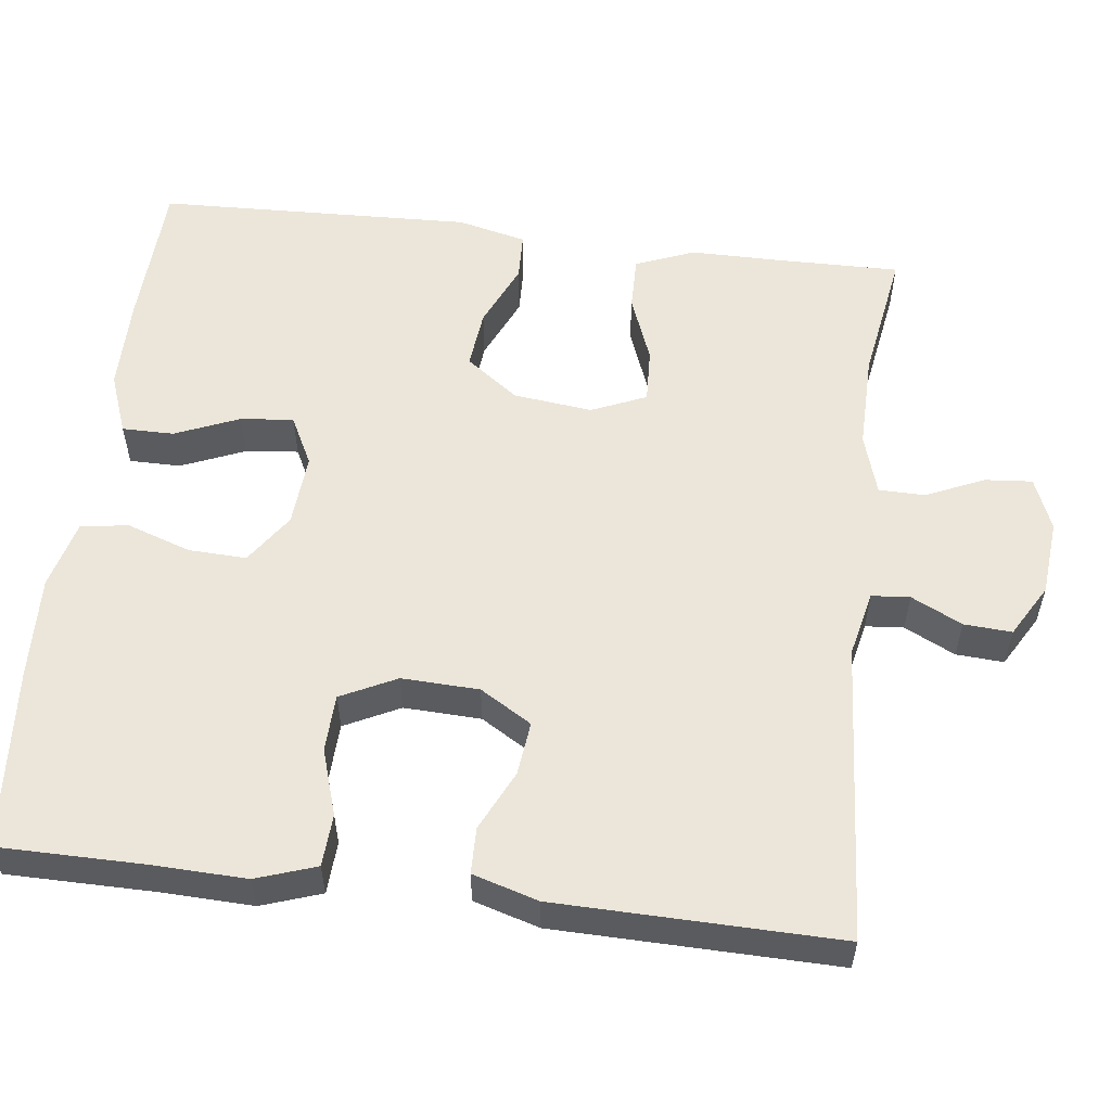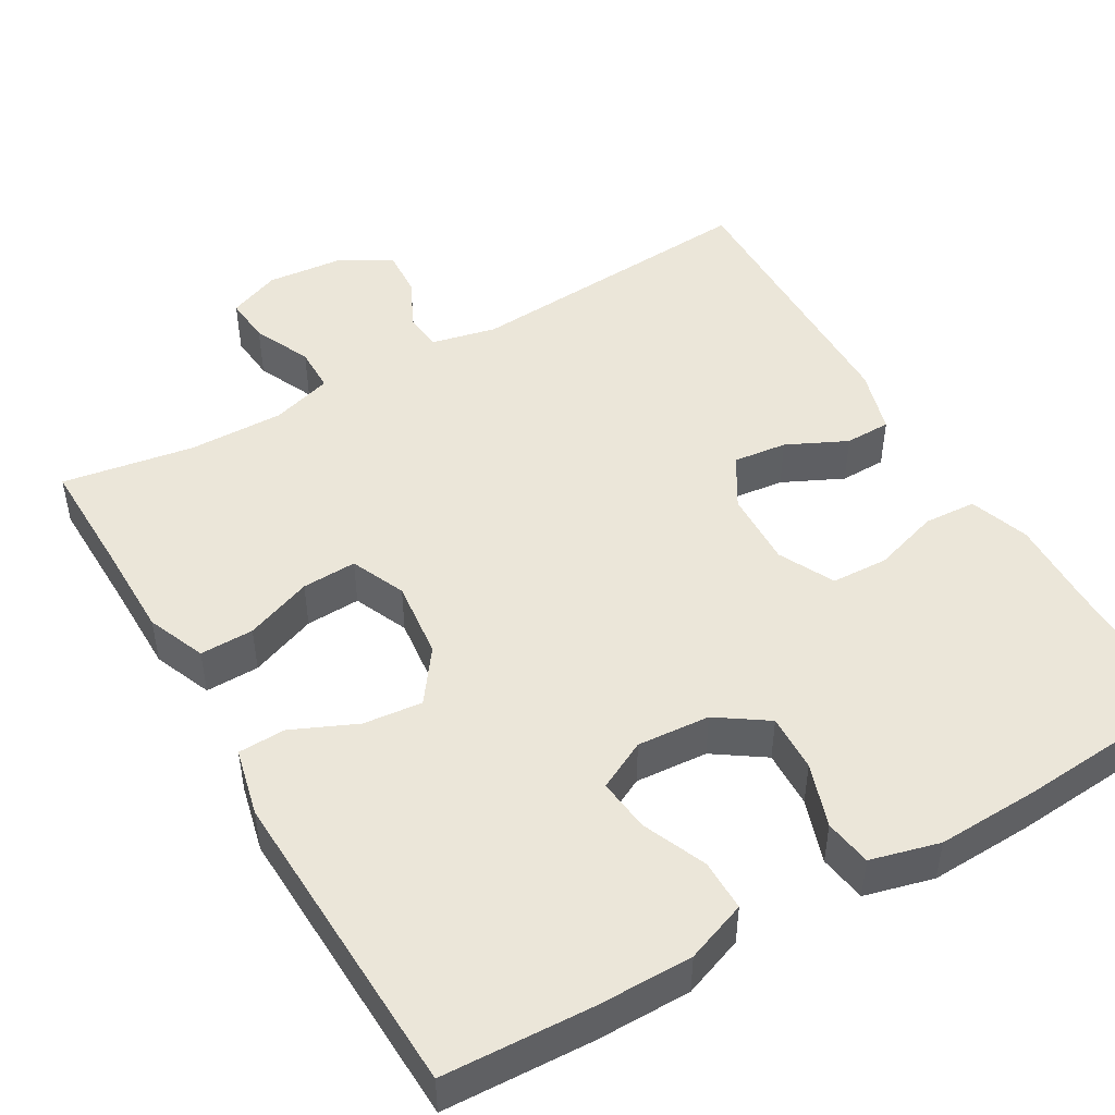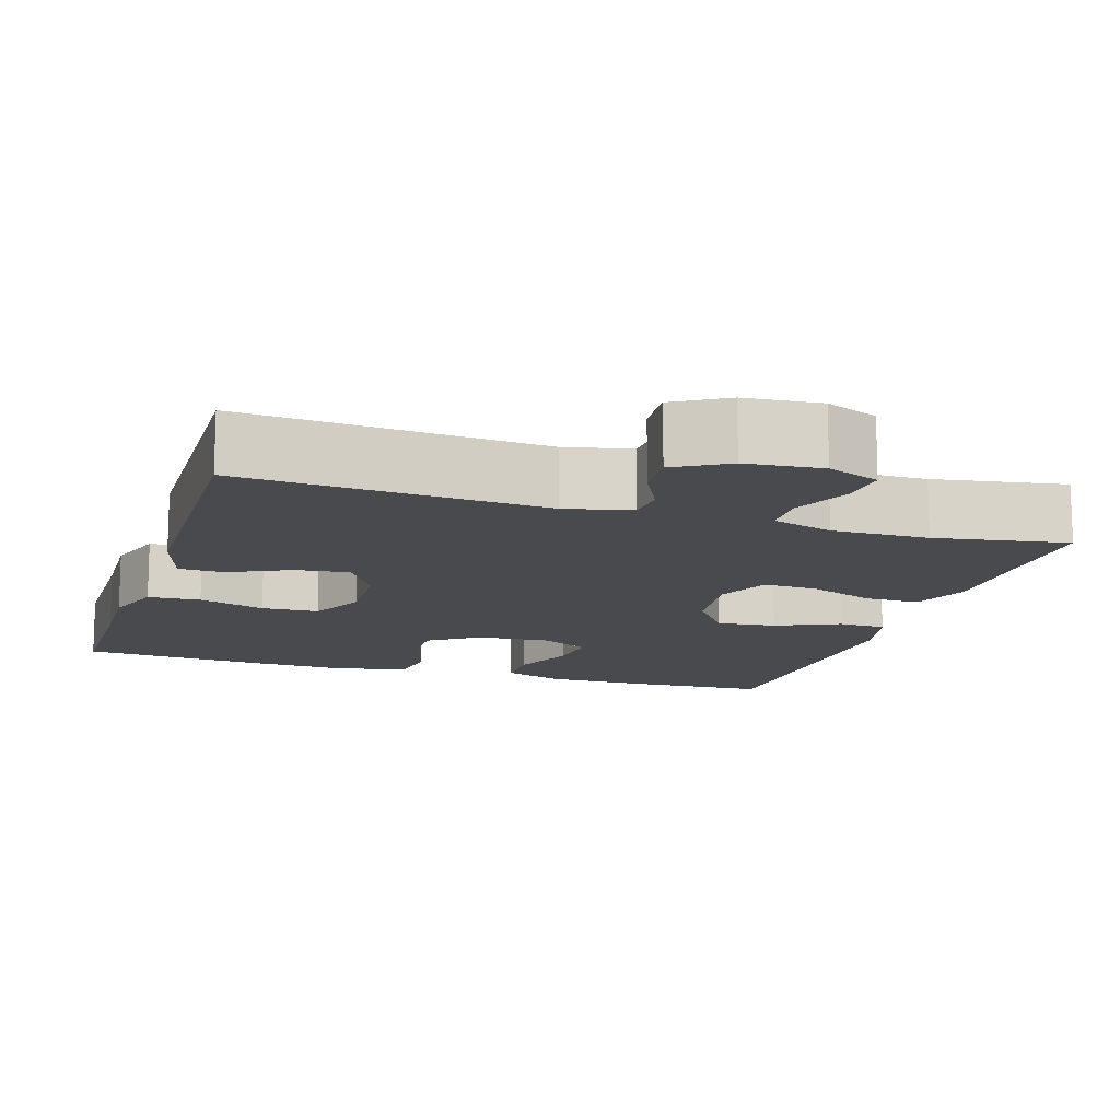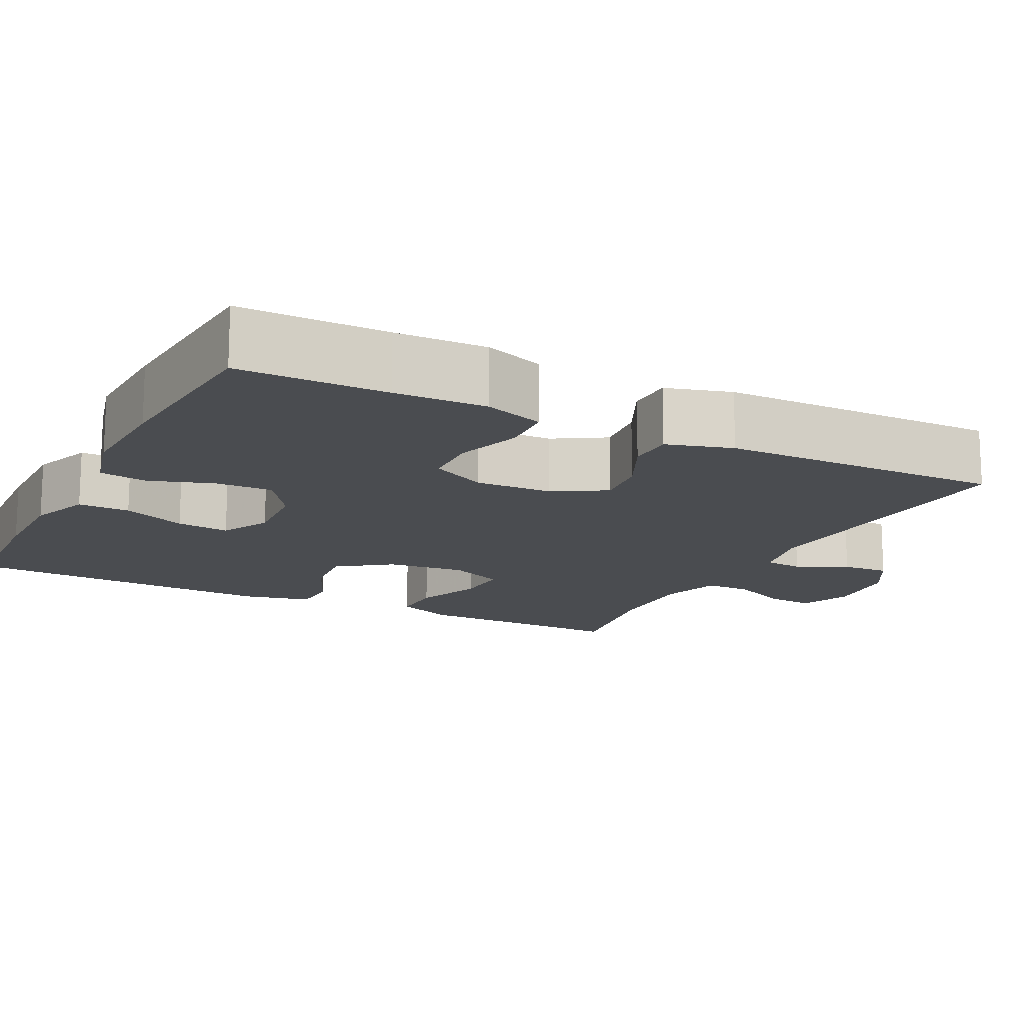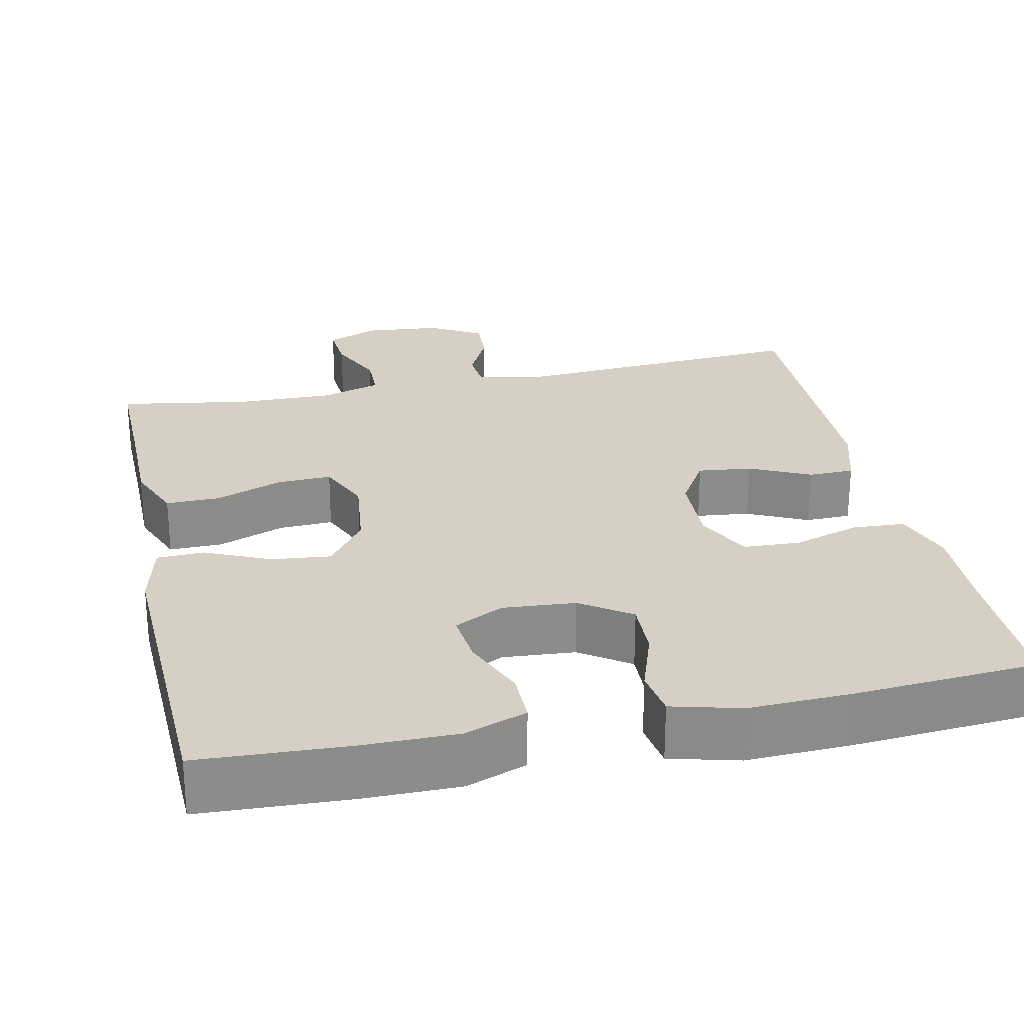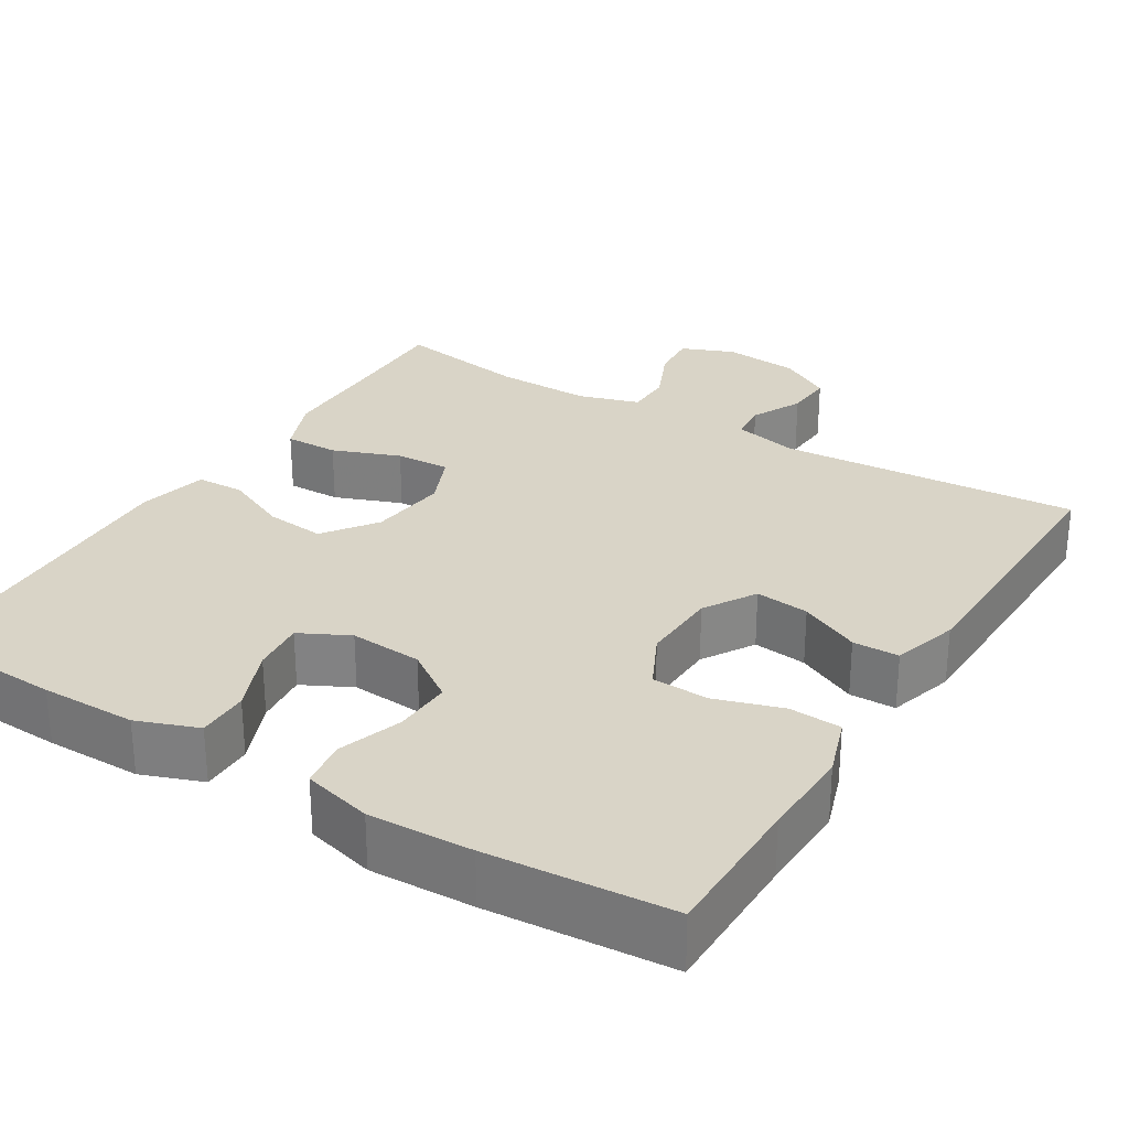
<metadata>
{"format":"obj","ext":"obj","renderer":"f3d","projection":"perspective","resolution":1024,"background":"white","views":[{"elev":55.9,"azim":-83.1,"up":"+Y"},{"elev":47.7,"azim":149.7,"up":"+Y"},{"elev":-13.2,"azim":-17.5,"up":"+Y"},{"elev":-15.0,"azim":-117.1,"up":"+Y"},{"elev":26.2,"azim":167.9,"up":"+Y"},{"elev":28.5,"azim":-148.5,"up":"+Y"}]}
</metadata>
<code>
v -0.5 0.07 -0.5
v -0.501 0.07 -0.311
v -0.505 0.07 -0.194
v -0.479 0.07 -0.117
v -0.412 0.07 -0.113
v -0.327 0.07 -0.14
v -0.254 0.07 -0.137
v -0.219 0.07 -0.066
v -0.223 0.07 0.033
v -0.263 0.07 0.099
v -0.332 0.07 0.091
v -0.409 0.07 0.054
v -0.468 0.07 0.055
v -0.493 0.07 0.139
v -0.5 0.07 0.5
v -0.116 0.07 0.473
v -0.032 0.07 0.492
v -0.028 0.07 0.541
v -0.06 0.07 0.606
v -0.064 0.07 0.667
v 0.003 0.07 0.706
v 0.1 0.07 0.715
v 0.167 0.07 0.688
v 0.162 0.07 0.627
v 0.129 0.07 0.553
v 0.13 0.07 0.494
v 0.208 0.07 0.47
v 0.331 0.07 0.472
v 0.5 0.07 0.5
v 0.498 0.07 0.343
v 0.498 0.07 0.225
v 0.468 0.07 0.15
v 0.399 0.07 0.151
v 0.313 0.07 0.184
v 0.243 0.07 0.187
v 0.213 0.07 0.117
v 0.225 0.07 0.016
v 0.274 0.07 -0.051
v 0.35 0.07 -0.043
v 0.432 0.07 -0.006
v 0.493 0.07 -0.008
v 0.514 0.07 -0.096
v 0.5 0.07 -0.5
v 0.31 0.07 -0.509
v 0.188 0.07 -0.509
v 0.11 0.07 -0.48
v 0.11 0.07 -0.414
v 0.144 0.07 -0.332
v 0.151 0.07 -0.264
v 0.088 0.07 -0.232
v -0.005 0.07 -0.239
v -0.069 0.07 -0.283
v -0.066 0.07 -0.357
v -0.038 0.07 -0.439
v -0.047 0.07 -0.5
v -0.135 0.07 -0.523
v -0.267 0.07 -0.518
v -0.5 0 -0.5
v -0.501 0 -0.311
v -0.505 0 -0.194
v -0.479 0 -0.117
v -0.412 0 -0.113
v -0.327 0 -0.14
v -0.254 0 -0.137
v -0.219 0 -0.066
v -0.223 0 0.033
v -0.263 0 0.099
v -0.332 0 0.091
v -0.409 0 0.054
v -0.468 0 0.055
v -0.493 0 0.139
v -0.5 0 0.5
v -0.116 0 0.473
v -0.032 0 0.492
v -0.028 0 0.541
v -0.06 0 0.606
v -0.064 0 0.667
v 0.003 0 0.706
v 0.1 0 0.715
v 0.167 0 0.688
v 0.162 0 0.627
v 0.129 0 0.553
v 0.13 0 0.494
v 0.208 0 0.47
v 0.331 0 0.472
v 0.5 0 0.5
v 0.498 0 0.343
v 0.498 0 0.225
v 0.468 0 0.15
v 0.399 0 0.151
v 0.313 0 0.184
v 0.243 0 0.187
v 0.213 0 0.117
v 0.225 0 0.016
v 0.274 0 -0.051
v 0.35 0 -0.043
v 0.432 0 -0.006
v 0.493 0 -0.008
v 0.514 0 -0.096
v 0.5 0 -0.5
v 0.31 0 -0.509
v 0.188 0 -0.509
v 0.11 0 -0.48
v 0.11 0 -0.414
v 0.144 0 -0.332
v 0.151 0 -0.264
v 0.088 0 -0.232
v -0.005 0 -0.239
v -0.069 0 -0.283
v -0.066 0 -0.357
v -0.038 0 -0.439
v -0.047 0 -0.5
v -0.135 0 -0.523
v -0.267 0 -0.518
f 57 1 2
f 56 57 2
f 55 56 2
f 54 55 2
f 53 54 2
f 4 5 6
f 3 4 6
f 2 3 6
f 53 2 6
f 52 53 6
f 51 52 6 7
f 50 51 7 8
f 49 50 8 9
f 46 47 48
f 45 46 48
f 44 45 48
f 43 44 48
f 42 43 48
f 41 42 48
f 40 41 48
f 39 40 48
f 38 39 48 49
f 49 9 10
f 38 49 10
f 37 38 10
f 32 33 34
f 31 32 34
f 30 31 34
f 30 34 35
f 29 30 35
f 28 29 35
f 27 28 35 36
f 23 24 25
f 22 23 25
f 21 22 25
f 20 21 25
f 19 20 25
f 18 19 25
f 17 18 25 26
f 26 27 36
f 17 26 36
f 16 17 36
f 14 15 16
f 13 14 16
f 12 13 16
f 11 12 16
f 16 36 37 10
f 10 11 16
f 59 58 114
f 59 114 113
f 59 113 112
f 59 112 111
f 59 111 110
f 63 62 61
f 63 61 60
f 63 60 59
f 63 59 110
f 63 110 109
f 64 63 109 108
f 65 64 108 107
f 66 65 107 106
f 105 104 103
f 105 103 102
f 105 102 101
f 105 101 100
f 105 100 99
f 105 99 98
f 105 98 97
f 105 97 96
f 106 105 96 95
f 67 66 106
f 67 106 95
f 67 95 94
f 91 90 89
f 91 89 88
f 91 88 87
f 92 91 87
f 92 87 86
f 92 86 85
f 93 92 85 84
f 82 81 80
f 82 80 79
f 82 79 78
f 82 78 77
f 82 77 76
f 82 76 75
f 83 82 75 74
f 93 84 83
f 93 83 74
f 93 74 73
f 73 72 71
f 73 71 70
f 73 70 69
f 73 69 68
f 67 94 93 73
f 73 68 67
f 1 58 59 2
f 2 59 60 3
f 3 60 61 4
f 4 61 62 5
f 5 62 63 6
f 6 63 64 7
f 7 64 65 8
f 8 65 66 9
f 9 66 67 10
f 10 67 68 11
f 11 68 69 12
f 12 69 70 13
f 13 70 71 14
f 14 71 72 15
f 15 72 73 16
f 16 73 74 17
f 17 74 75 18
f 18 75 76 19
f 19 76 77 20
f 20 77 78 21
f 21 78 79 22
f 22 79 80 23
f 23 80 81 24
f 24 81 82 25
f 25 82 83 26
f 26 83 84 27
f 27 84 85 28
f 28 85 86 29
f 29 86 87 30
f 30 87 88 31
f 31 88 89 32
f 32 89 90 33
f 33 90 91 34
f 34 91 92 35
f 35 92 93 36
f 36 93 94 37
f 37 94 95 38
f 38 95 96 39
f 39 96 97 40
f 40 97 98 41
f 41 98 99 42
f 42 99 100 43
f 43 100 101 44
f 44 101 102 45
f 45 102 103 46
f 46 103 104 47
f 47 104 105 48
f 48 105 106 49
f 49 106 107 50
f 50 107 108 51
f 51 108 109 52
f 52 109 110 53
f 53 110 111 54
f 54 111 112 55
f 55 112 113 56
f 56 113 114 57
f 57 114 58 1

</code>
